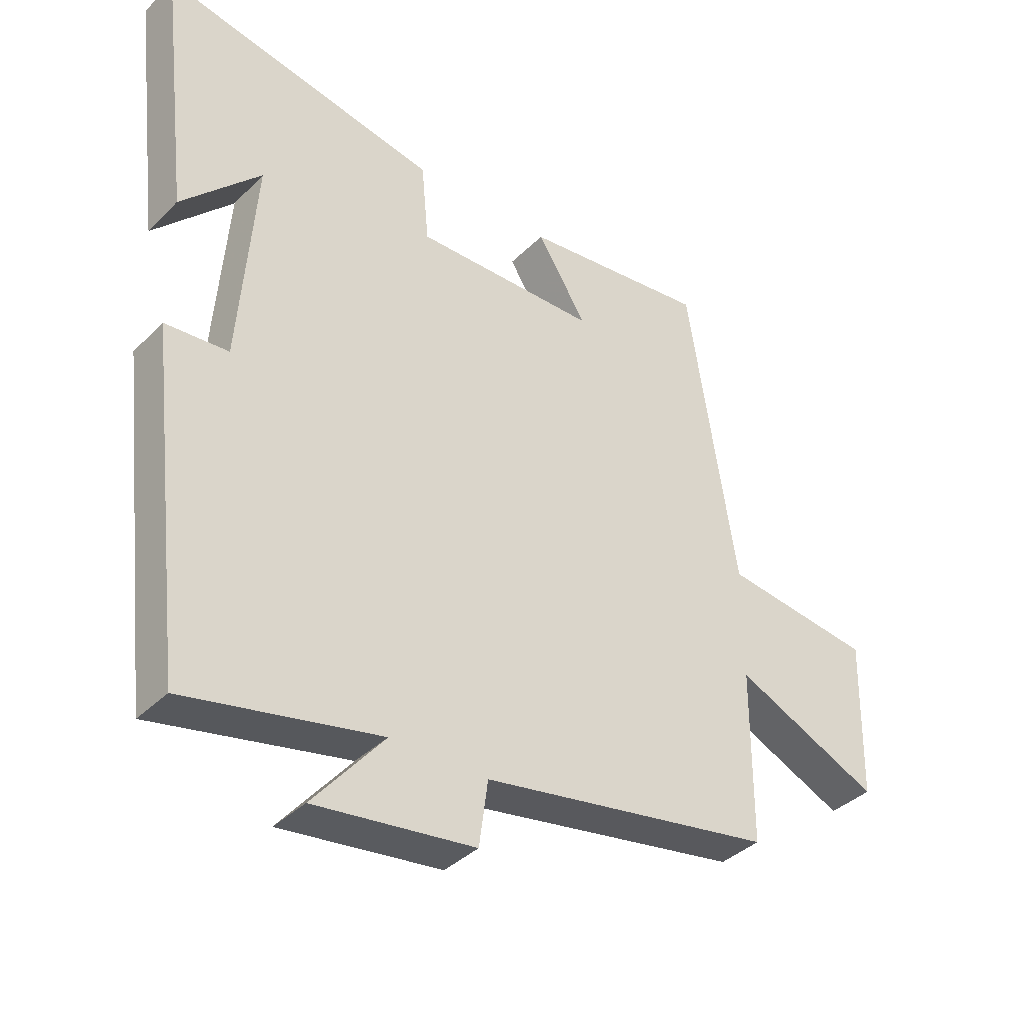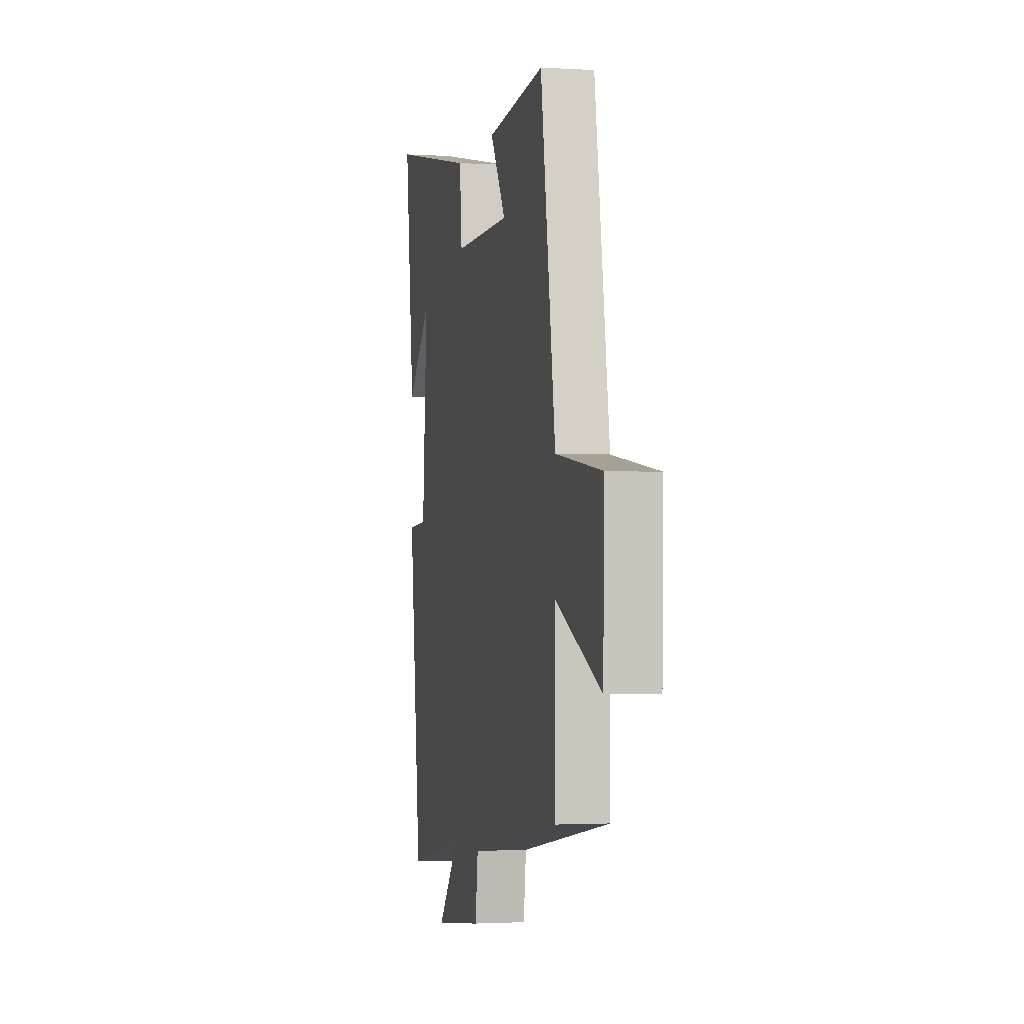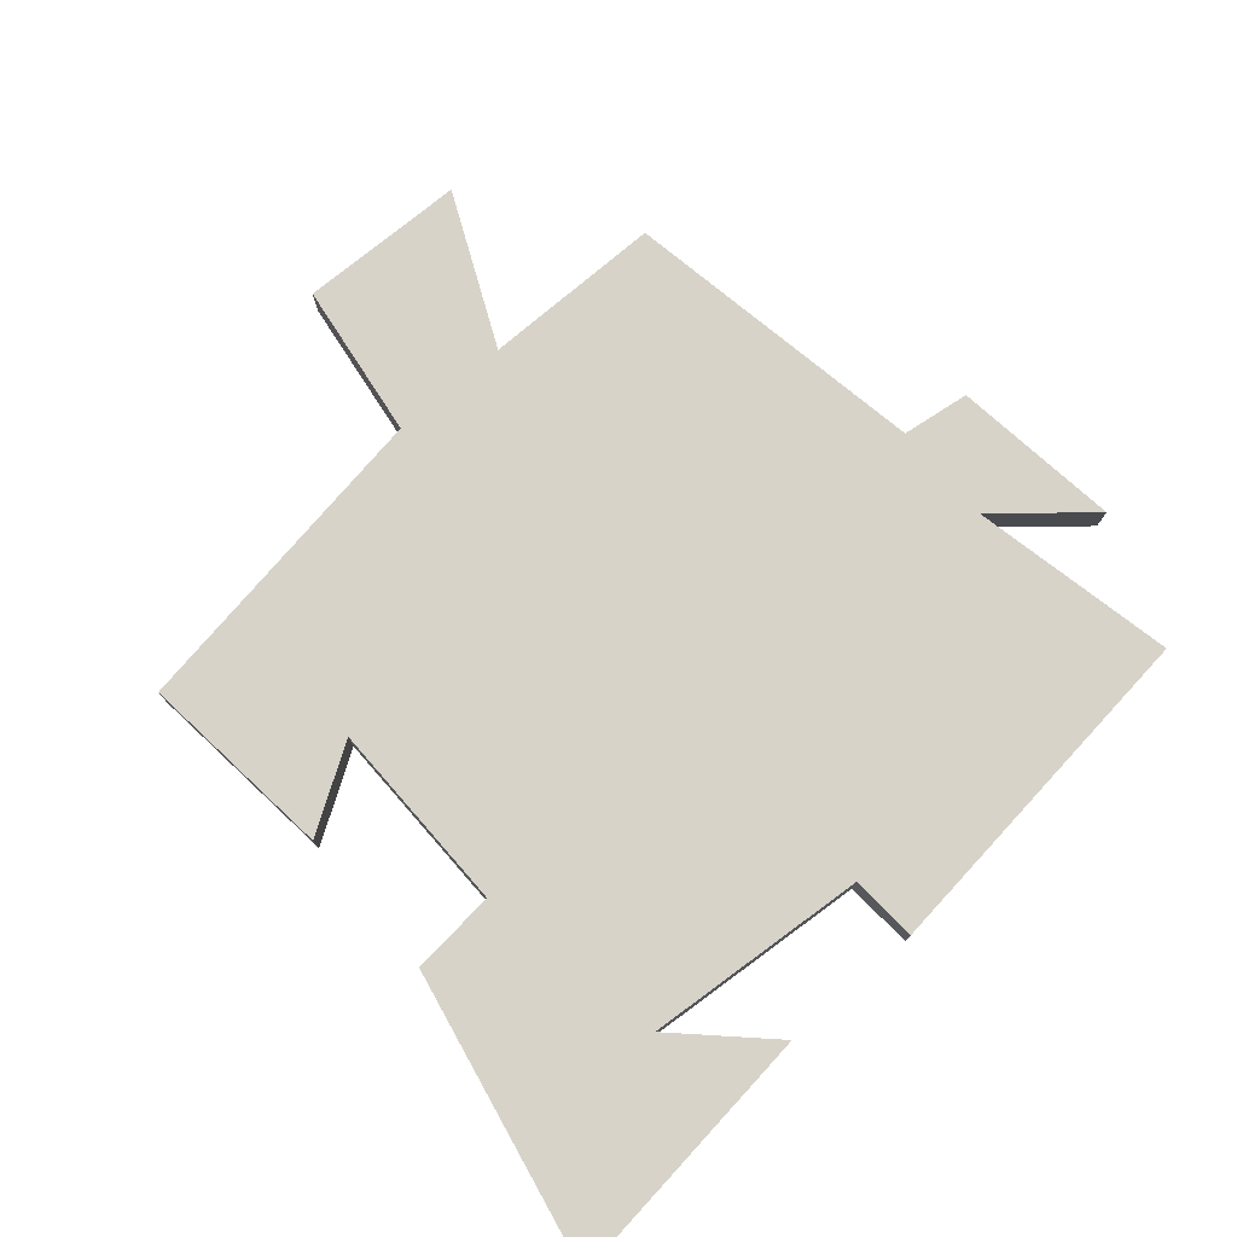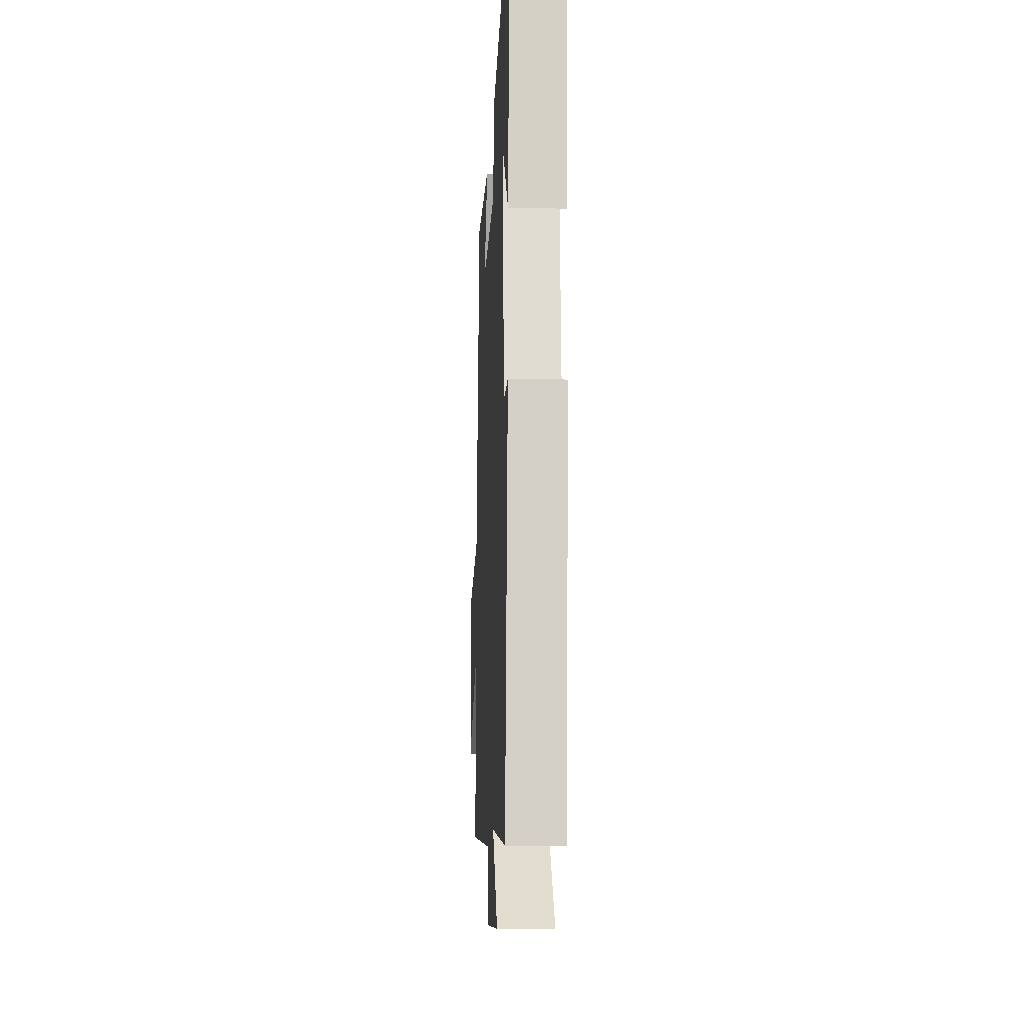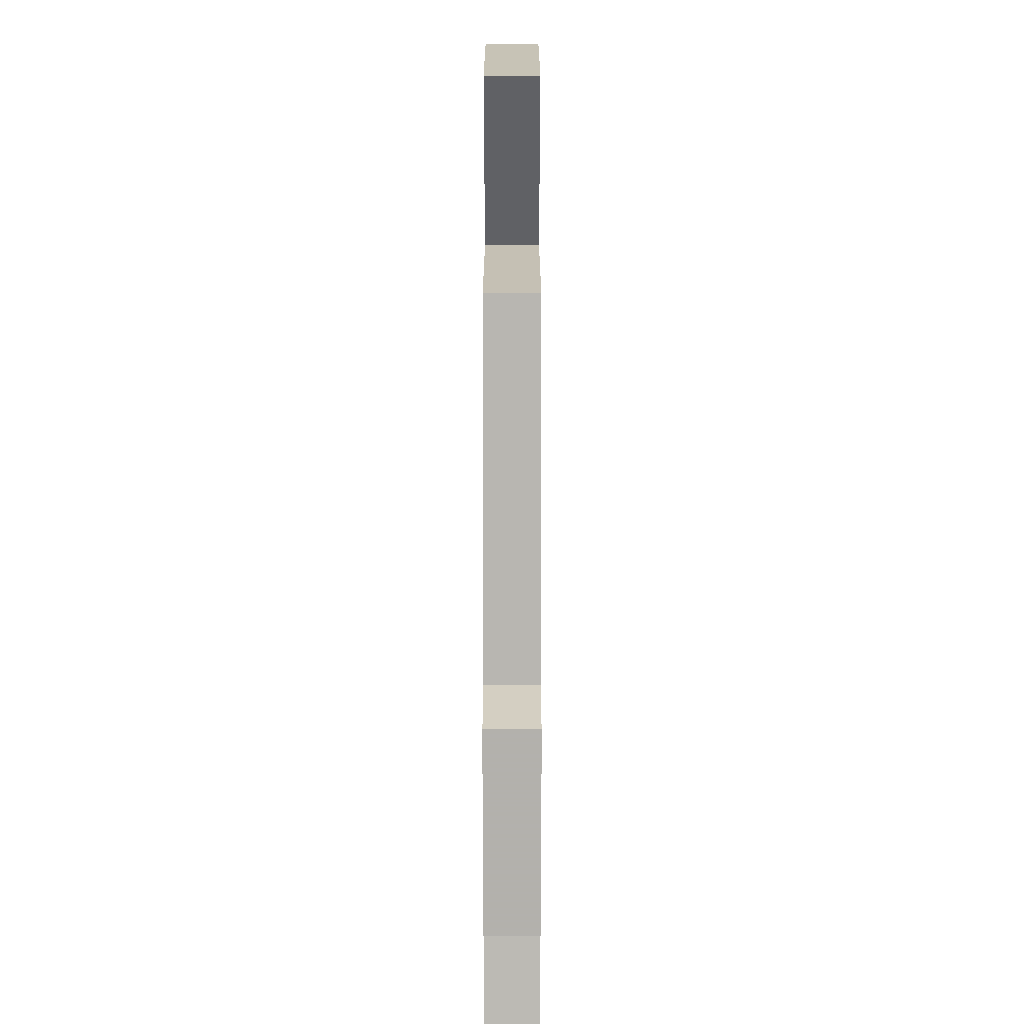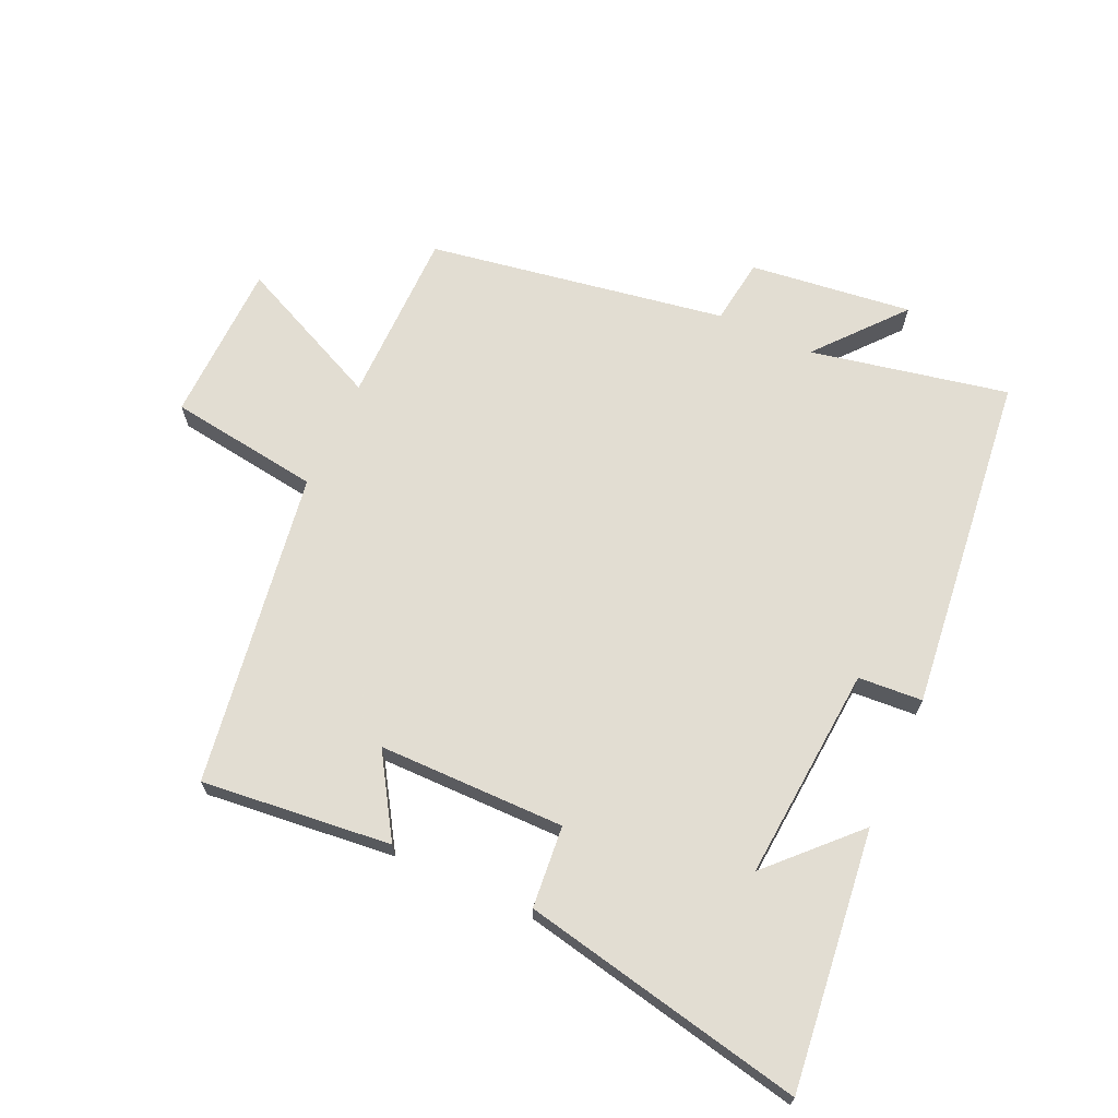
<metadata>
{"format":"obj","ext":"obj","renderer":"f3d","projection":"perspective","resolution":1024,"background":"white","views":[{"elev":-37.7,"azim":141.2,"up":"+Z"},{"elev":-1.9,"azim":-102.5,"up":"+Z"},{"elev":76.1,"azim":49.3,"up":"+Y"},{"elev":-15.7,"azim":87.1,"up":"+Z"},{"elev":-72.0,"azim":-90.0,"up":"+Z"},{"elev":68.1,"azim":24.6,"up":"+Y"}]}
</metadata>
<code>
v 0.548 0.07 0.591
v 0.5 0.07 0.185
v 0.373 0.07 0.316
v 0.399 0.07 -0.022
v 0.5 0.07 -0.029
v 0.438 0.07 -0.564
v 0.127 0.07 -0.5
v 0.241 0.07 -0.636
v -0.015 0.07 -0.604
v -0.029 0.07 -0.5
v -0.499 0.07 -0.42
v -0.5 0.07 -0.144
v -0.733 0.07 -0.251
v -0.739 0.07 0.003
v -0.5 0.07 0.036
v -0.423 0.07 0.532
v -0.124 0.07 0.5
v -0.204 0.07 0.373
v 0.09 0.07 0.371
v 0.102 0.07 0.5
v 0.548 0 0.591
v 0.5 0 0.185
v 0.373 0 0.316
v 0.399 0 -0.022
v 0.5 0 -0.029
v 0.438 0 -0.564
v 0.127 0 -0.5
v 0.241 0 -0.636
v -0.015 0 -0.604
v -0.029 0 -0.5
v -0.499 0 -0.42
v -0.5 0 -0.144
v -0.733 0 -0.251
v -0.739 0 0.003
v -0.5 0 0.036
v -0.423 0 0.532
v -0.124 0 0.5
v -0.204 0 0.373
v 0.09 0 0.371
v 0.102 0 0.5
f 19 20 1
f 15 16 17 18
f 15 18 19
f 12 13 14 15
f 10 11 12 15
f 10 15 19
f 7 8 9 10
f 7 10 19
f 4 5 6 7
f 3 4 7 19
f 1 2 3
f 1 3 19
f 21 40 39
f 38 37 36 35
f 39 38 35
f 35 34 33 32
f 35 32 31 30
f 39 35 30
f 30 29 28 27
f 39 30 27
f 27 26 25 24
f 39 27 24 23
f 23 22 21
f 39 23 21
f 1 21 22 2
f 2 22 23 3
f 3 23 24 4
f 4 24 25 5
f 5 25 26 6
f 6 26 27 7
f 7 27 28 8
f 8 28 29 9
f 9 29 30 10
f 10 30 31 11
f 11 31 32 12
f 12 32 33 13
f 13 33 34 14
f 14 34 35 15
f 15 35 36 16
f 16 36 37 17
f 17 37 38 18
f 18 38 39 19
f 19 39 40 20
f 20 40 21 1

</code>
